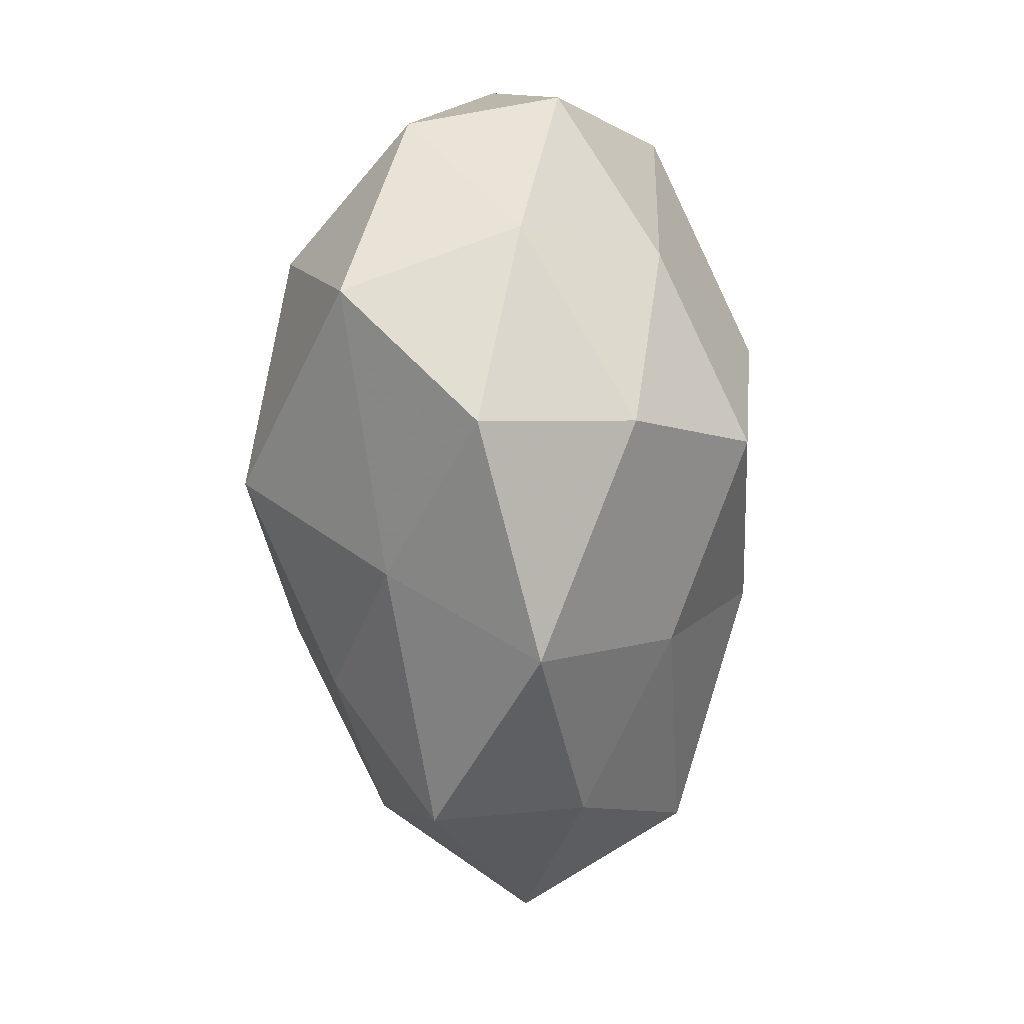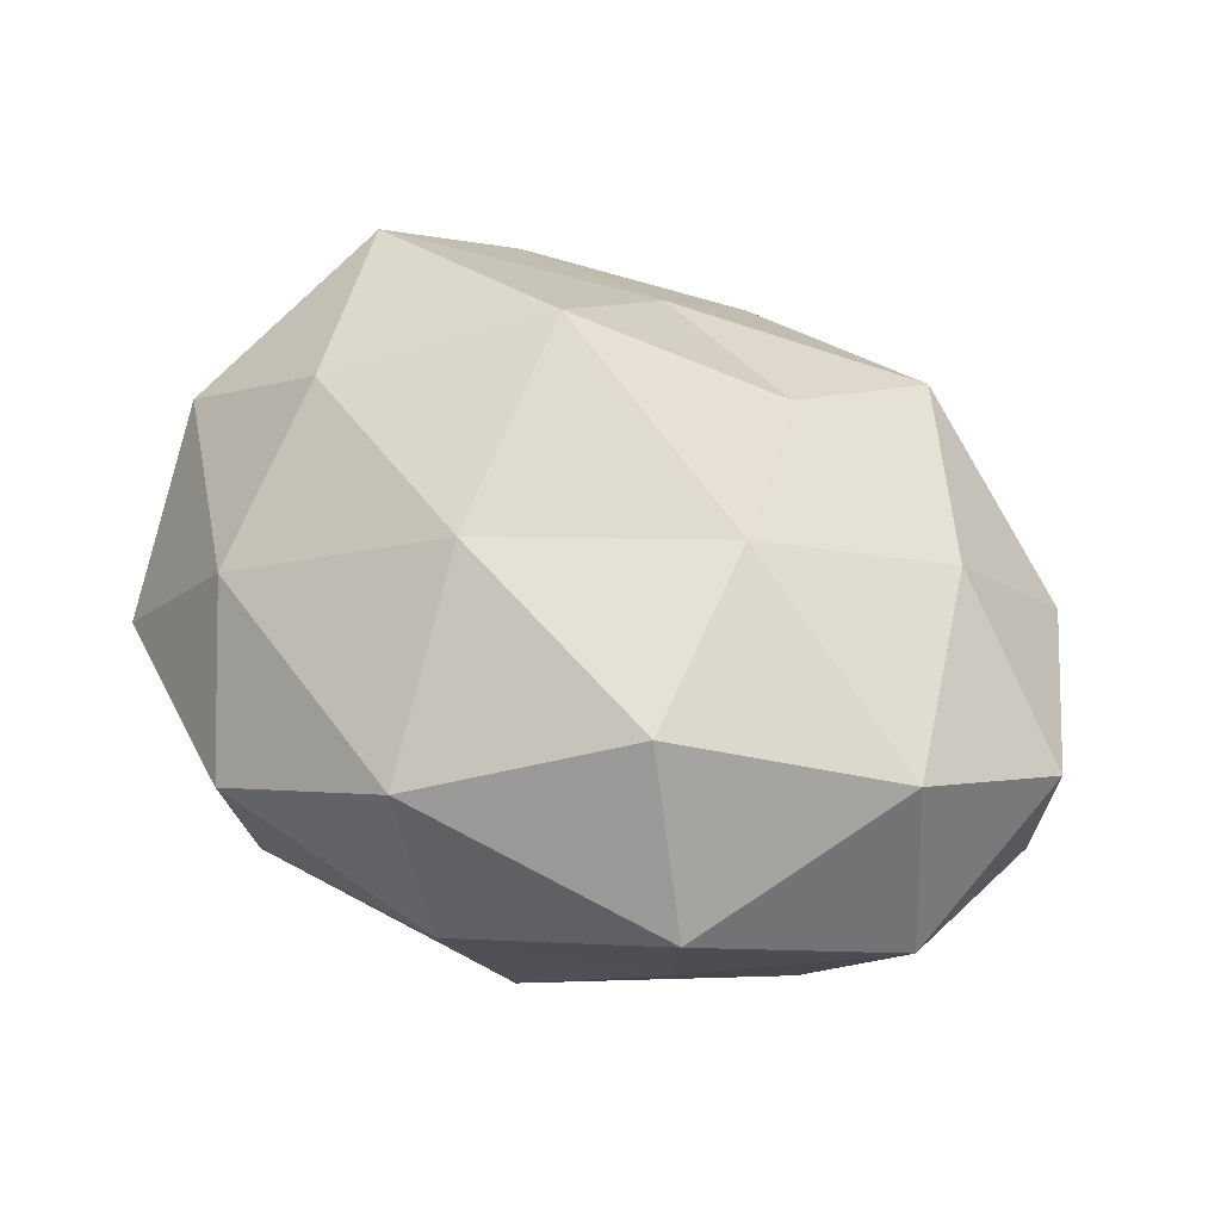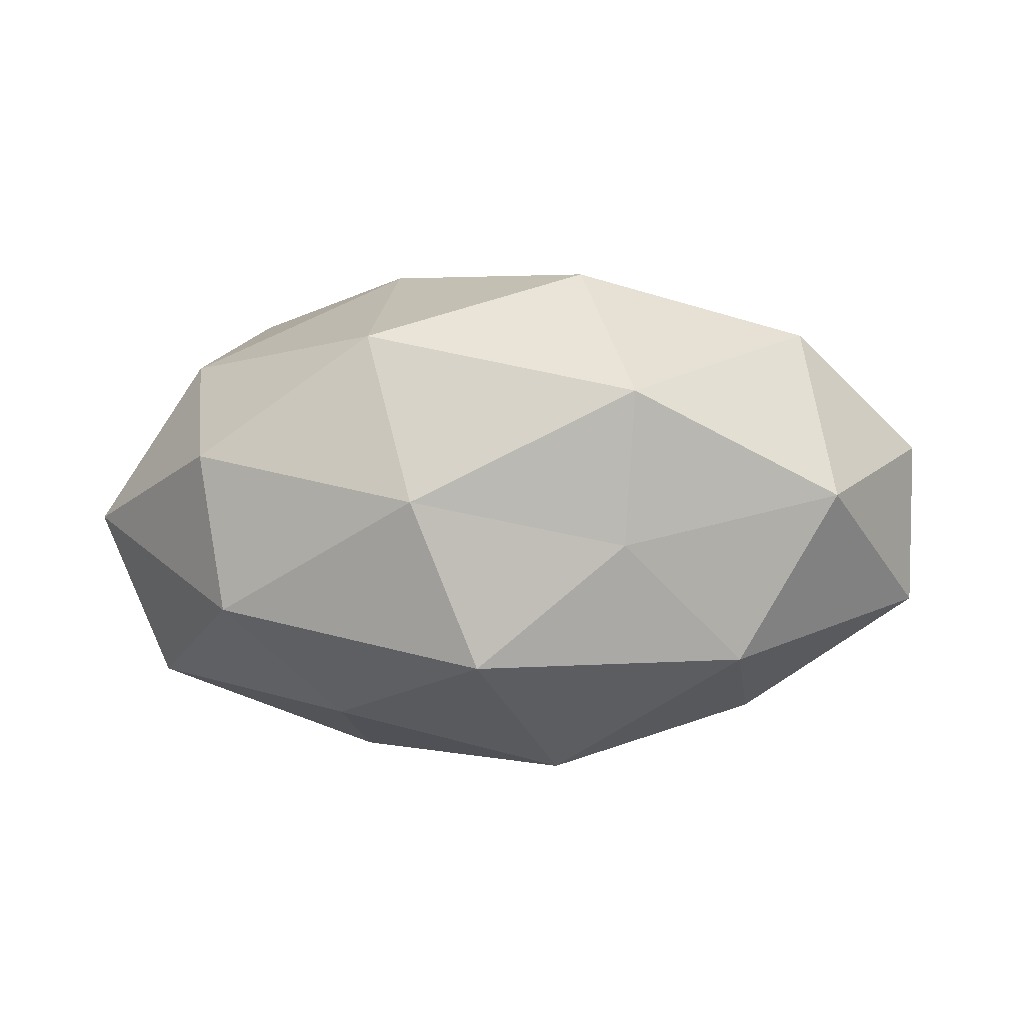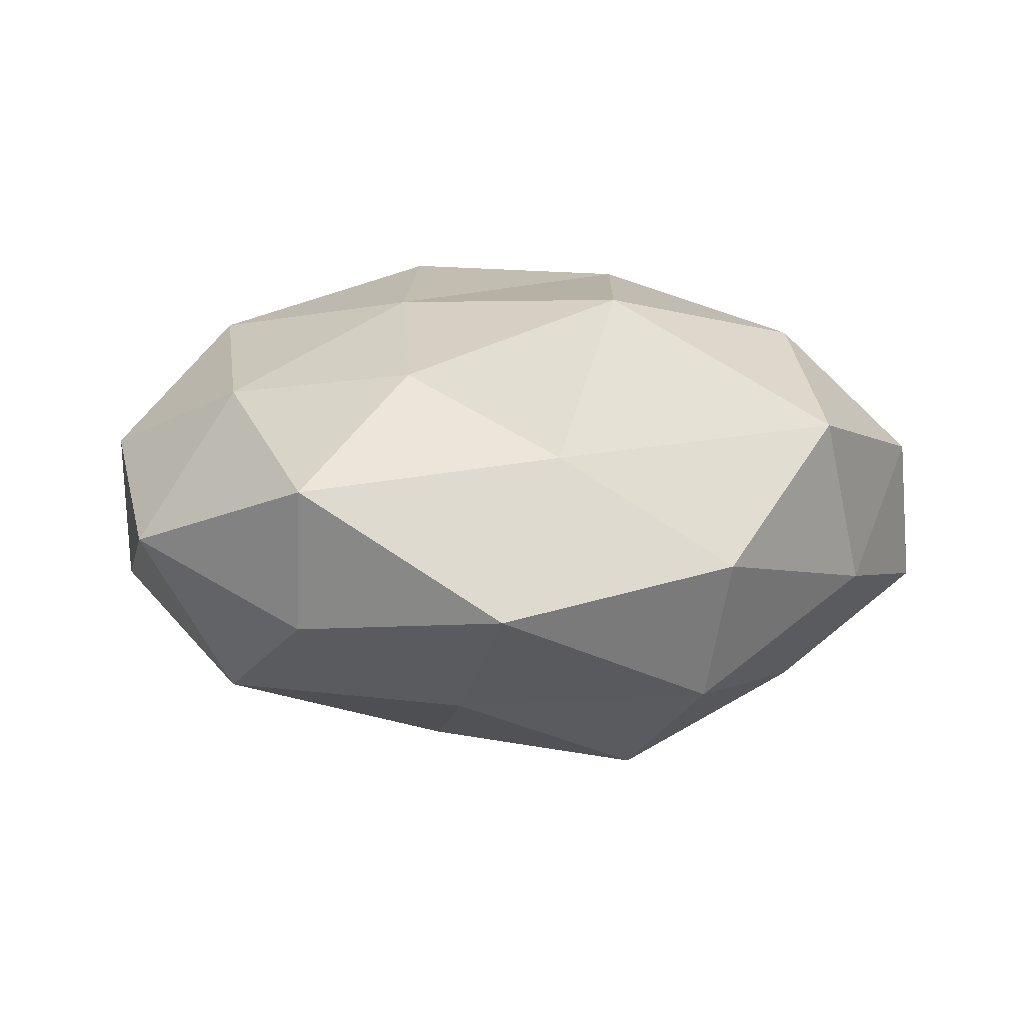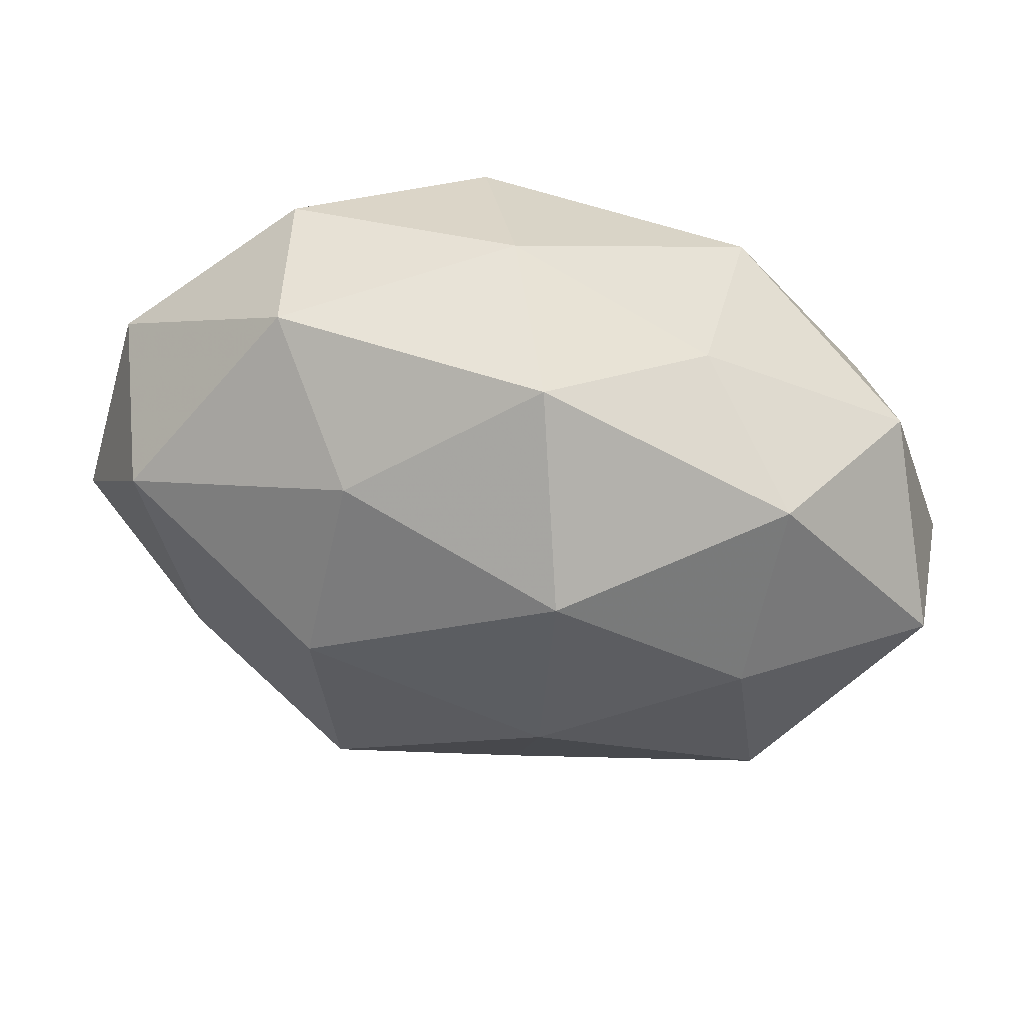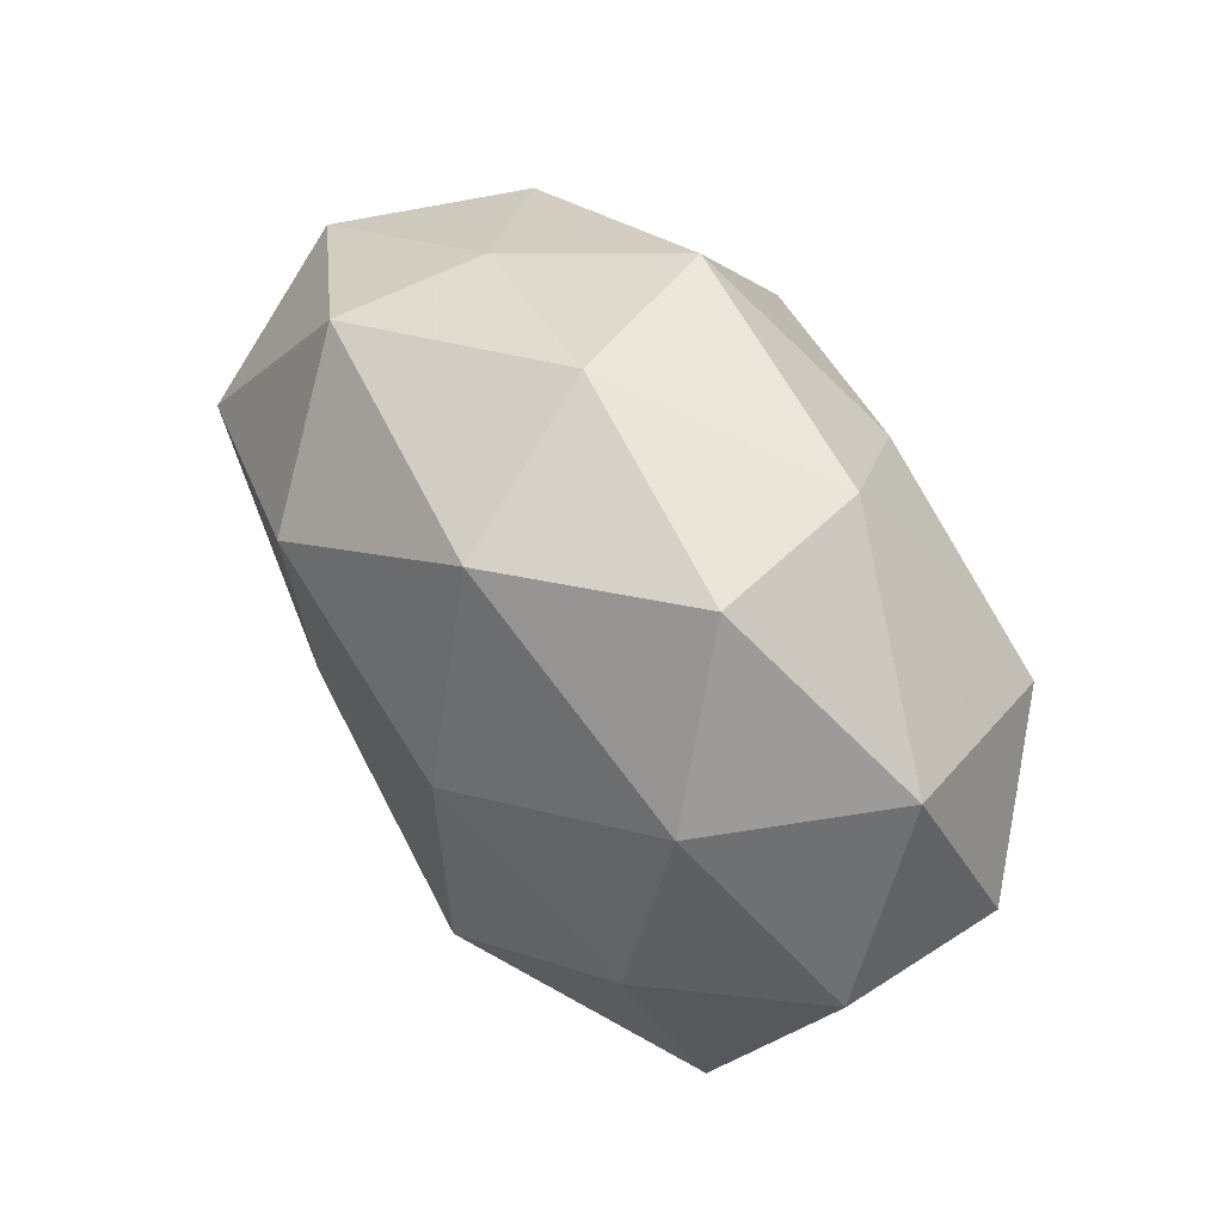
<metadata>
{"format":"obj","ext":"obj","renderer":"f3d","projection":"perspective","resolution":1024,"background":"white","views":[{"elev":-64.0,"azim":92.9,"up":"+Y"},{"elev":69.0,"azim":-154.9,"up":"+Z"},{"elev":3.4,"azim":-164.5,"up":"+Z"},{"elev":13.0,"azim":4.4,"up":"+Z"},{"elev":49.3,"azim":-168.3,"up":"+Y"},{"elev":54.7,"azim":53.7,"up":"+Y"}]}
</metadata>
<code>
v -0.0005786 0.04338 0.003369
v -0.01106 -0.01016 -0.03167
v 0.038 0.01922 0.02019
v 0.04403 0.0176 -0.02227
v -0.05821 0.000115 -0.01121
v 0.001375 -0.04886 -0.004043
v 0.02672 -0.03617 -0.01672
v 0.01855 0.003976 -0.03393
v -0.0161 -0.005968 0.03032
v -0.01286 -0.0268 0.02343
v -0.01318 0.01909 -0.03327
v -0.02517 -0.04176 0.01065
v -0.02626 -0.03853 -0.008415
v 0.007704 0.03543 0.02419
v -0.03605 0.002542 -0.02642
v 0.03 -0.04172 0.001991
v -0.008347 0.0403 -0.0176
v 0.03743 -0.005091 0.02644
v -0.02605 0.03483 -0.002184
v 0.01476 0.02657 -0.02595
v -0.03848 -0.02237 -0.02128
v -0.0509 0.02193 0.003899
v 0.05629 0.0004328 -0.009268
v -0.04431 0.01016 0.02447
v 0.05463 -0.002498 0.009973
v 0.01397 -0.02167 0.03298
v 0.01659 -0.02154 -0.03132
v -0.03902 0.02496 -0.01725
v 0.02617 0.03969 -0.01119
v 0.007787 -0.03662 0.01459
v -0.05014 -0.02574 7.922e-05
v -0.03819 -0.01788 0.01926
v 0.04231 -0.02915 0.01792
v 0.05094 0.02329 -0.0005128
v -0.05813 -0.002993 0.009251
v 0.02938 0.03939 0.008715
v 0.0124 0.008147 0.03288
v 0.03845 -0.01096 -0.02126
v -0.005742 -0.03177 -0.02054
v -0.01669 0.0201 0.03248
v -0.02749 0.03569 0.01724
v 0.04701 -0.02232 -0.00396
f 11 8 2
f 6 12 13
f 15 11 2
f 16 6 7
f 19 1 17
f 4 8 20
f 11 20 8
f 17 20 11
f 2 21 15
f 5 15 21
f 18 25 3
f 10 26 9
f 2 8 27
f 28 15 5
f 28 11 15
f 17 11 28
f 19 17 28
f 28 5 22
f 19 28 22
f 1 29 17
f 20 29 4
f 17 29 20
f 30 12 6
f 30 10 12
f 16 30 6
f 30 26 10
f 13 12 31
f 5 21 31
f 31 21 13
f 9 32 10
f 12 10 32
f 24 32 9
f 12 32 31
f 33 25 18
f 33 18 26
f 16 33 30
f 33 26 30
f 4 34 23
f 25 34 3
f 25 23 34
f 29 34 4
f 22 5 35
f 22 35 24
f 35 5 31
f 24 35 32
f 31 32 35
f 1 14 36
f 36 14 3
f 1 36 29
f 3 34 36
f 29 36 34
f 14 37 3
f 3 37 18
f 26 37 9
f 26 18 37
f 38 8 4
f 23 38 4
f 7 27 38
f 38 27 8
f 6 39 7
f 6 13 39
f 39 21 2
f 39 13 21
f 27 39 2
f 7 39 27
f 40 24 9
f 9 37 40
f 14 40 37
f 41 14 1
f 19 41 1
f 19 22 41
f 22 24 41
f 41 40 14
f 41 24 40
f 16 7 42
f 42 23 25
f 16 42 33
f 42 25 33
f 7 38 42
f 42 38 23

</code>
